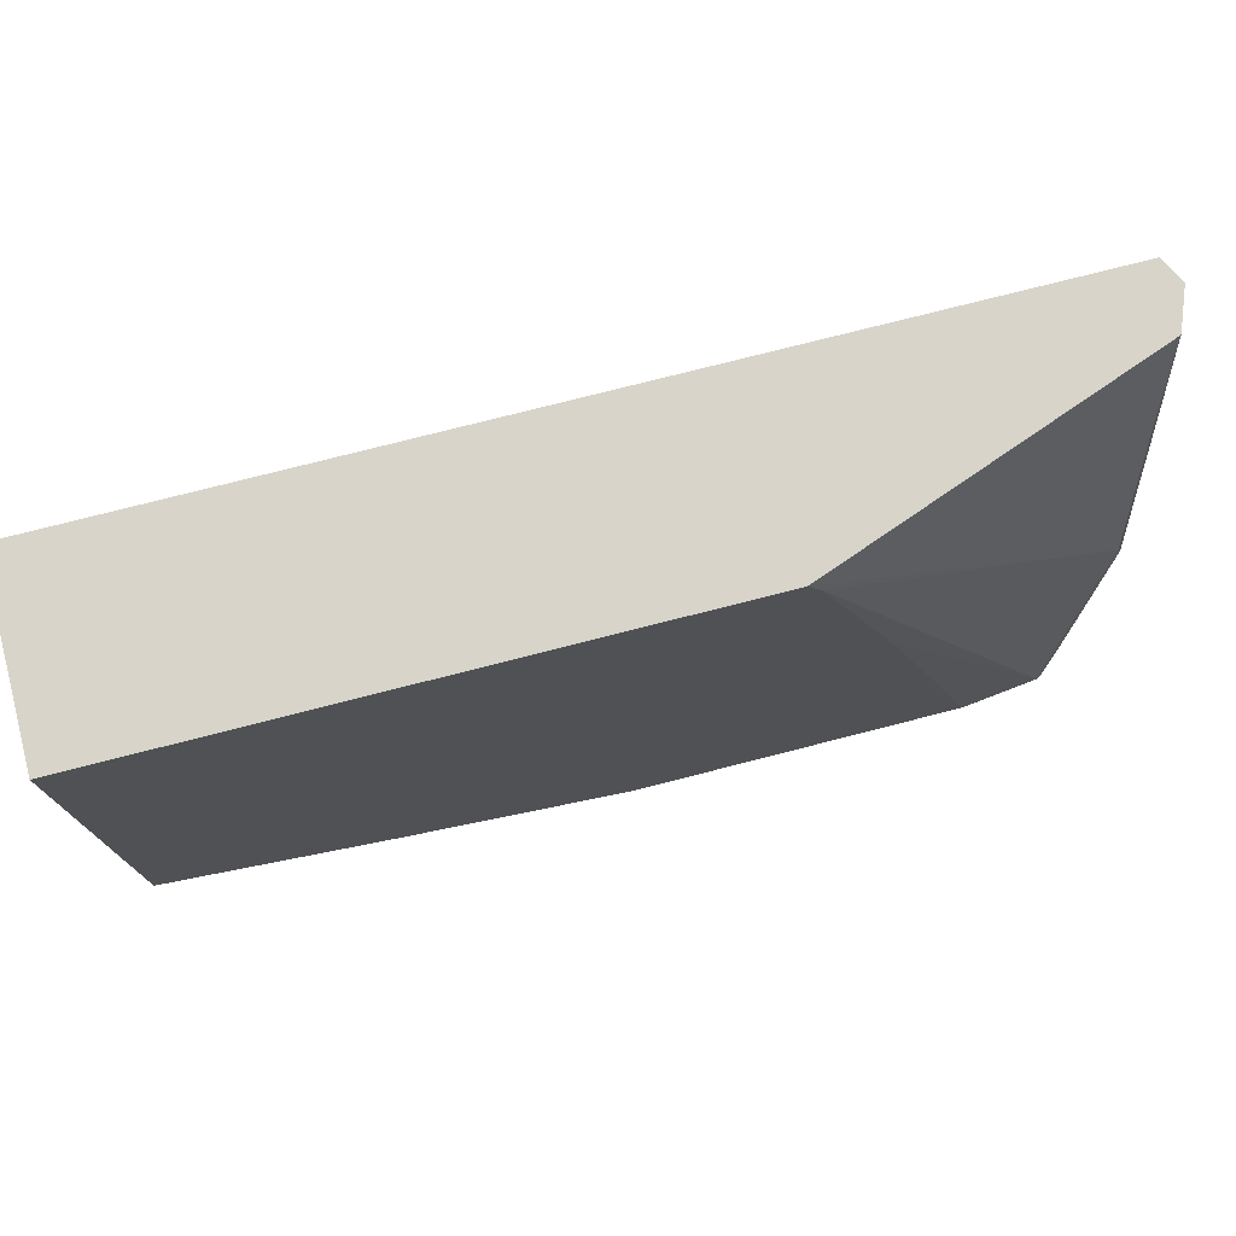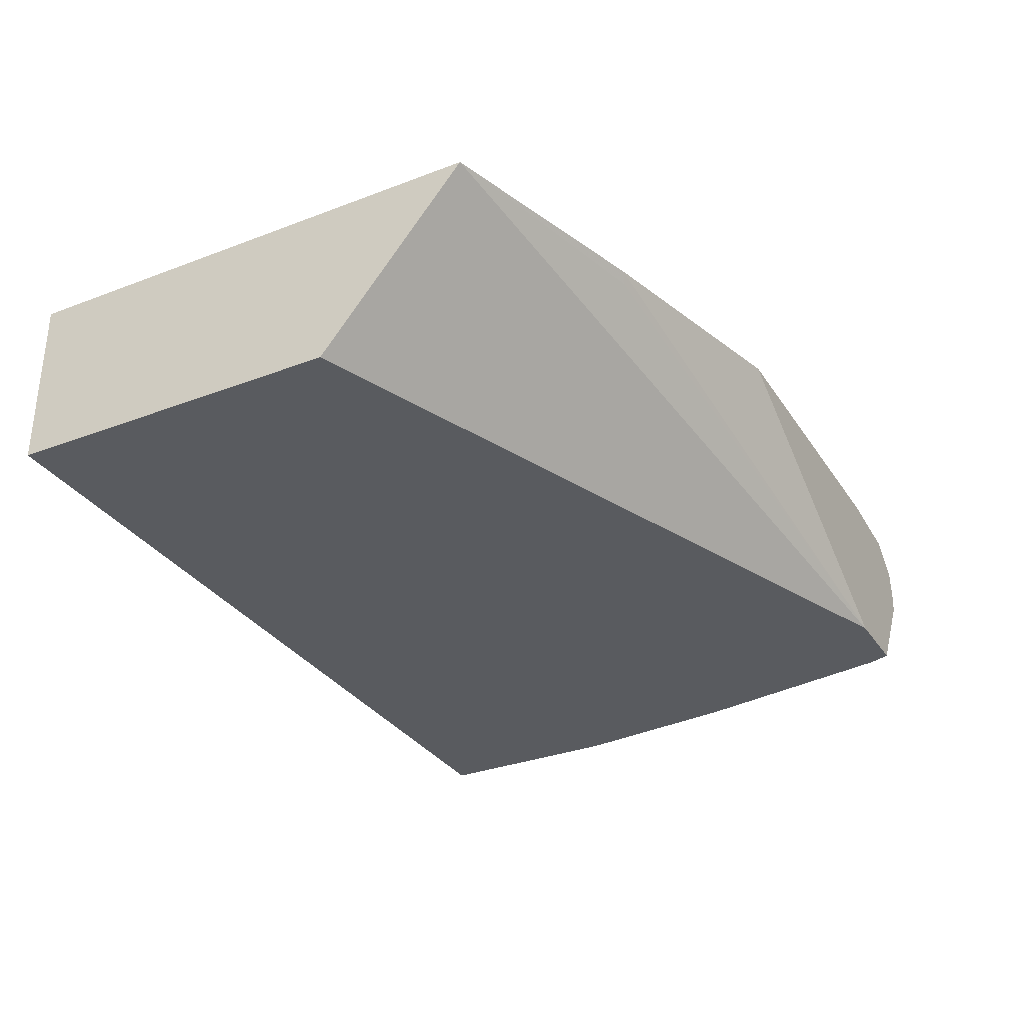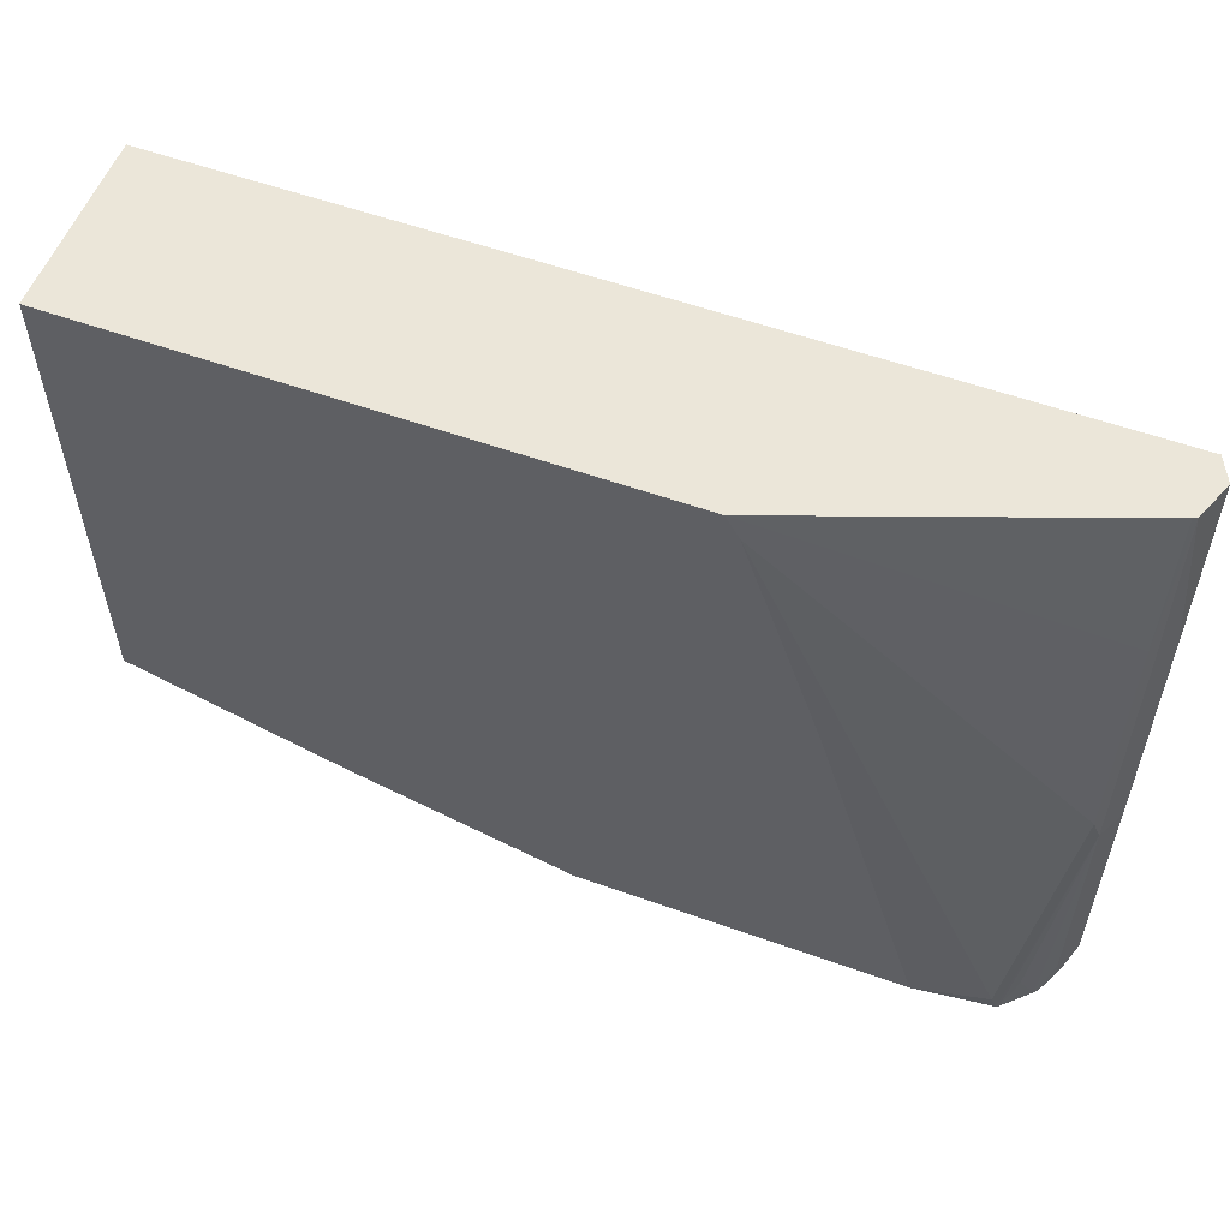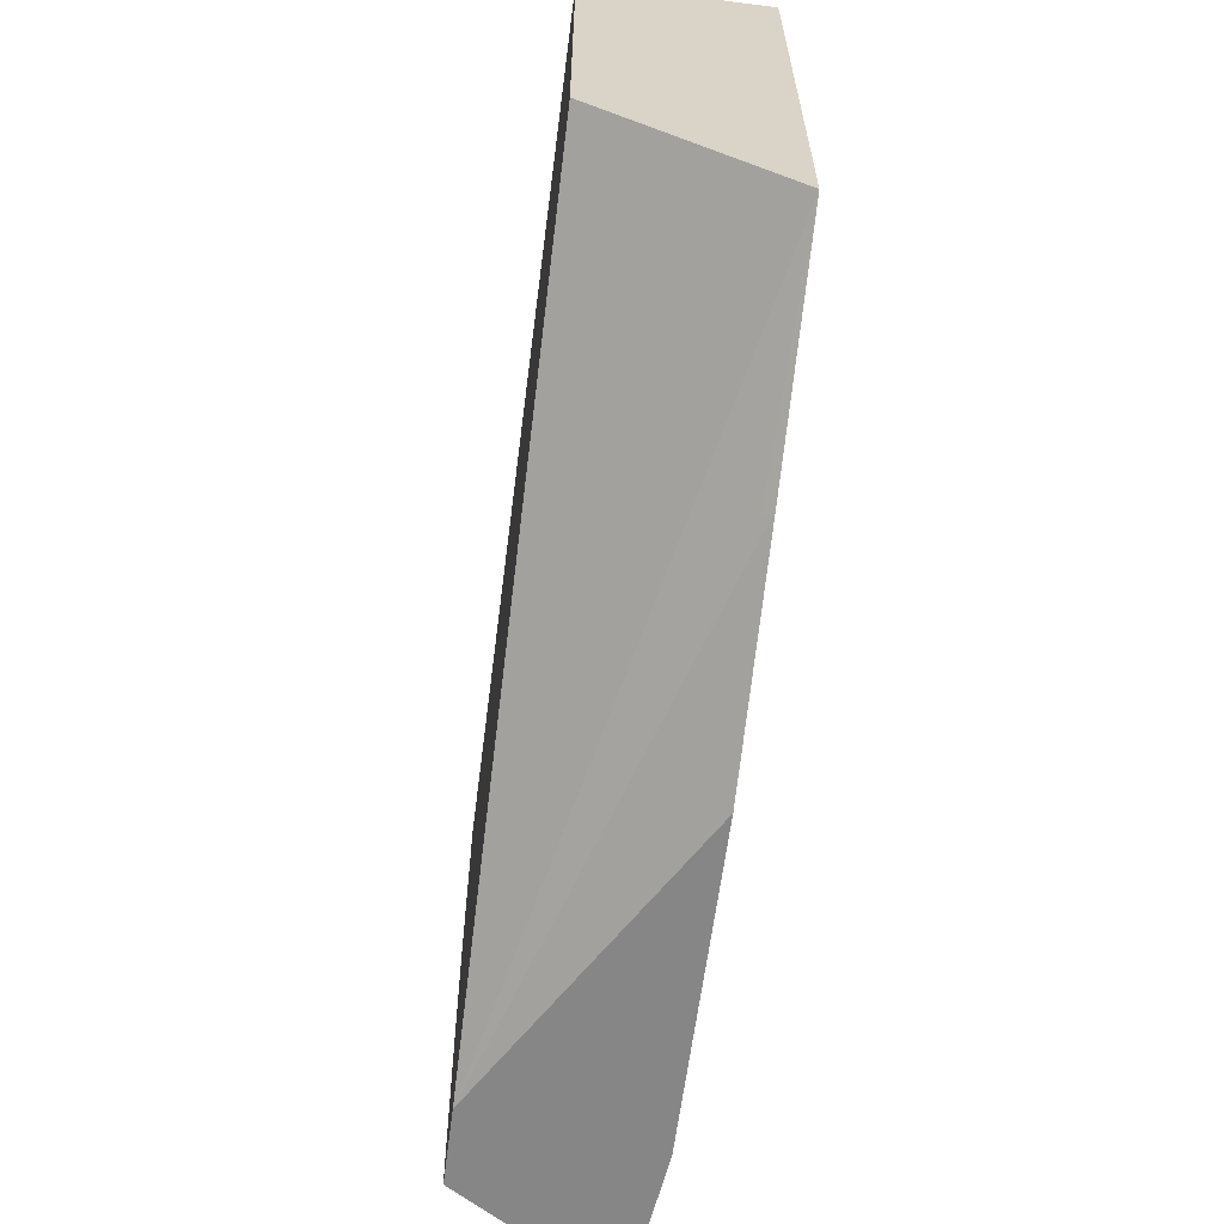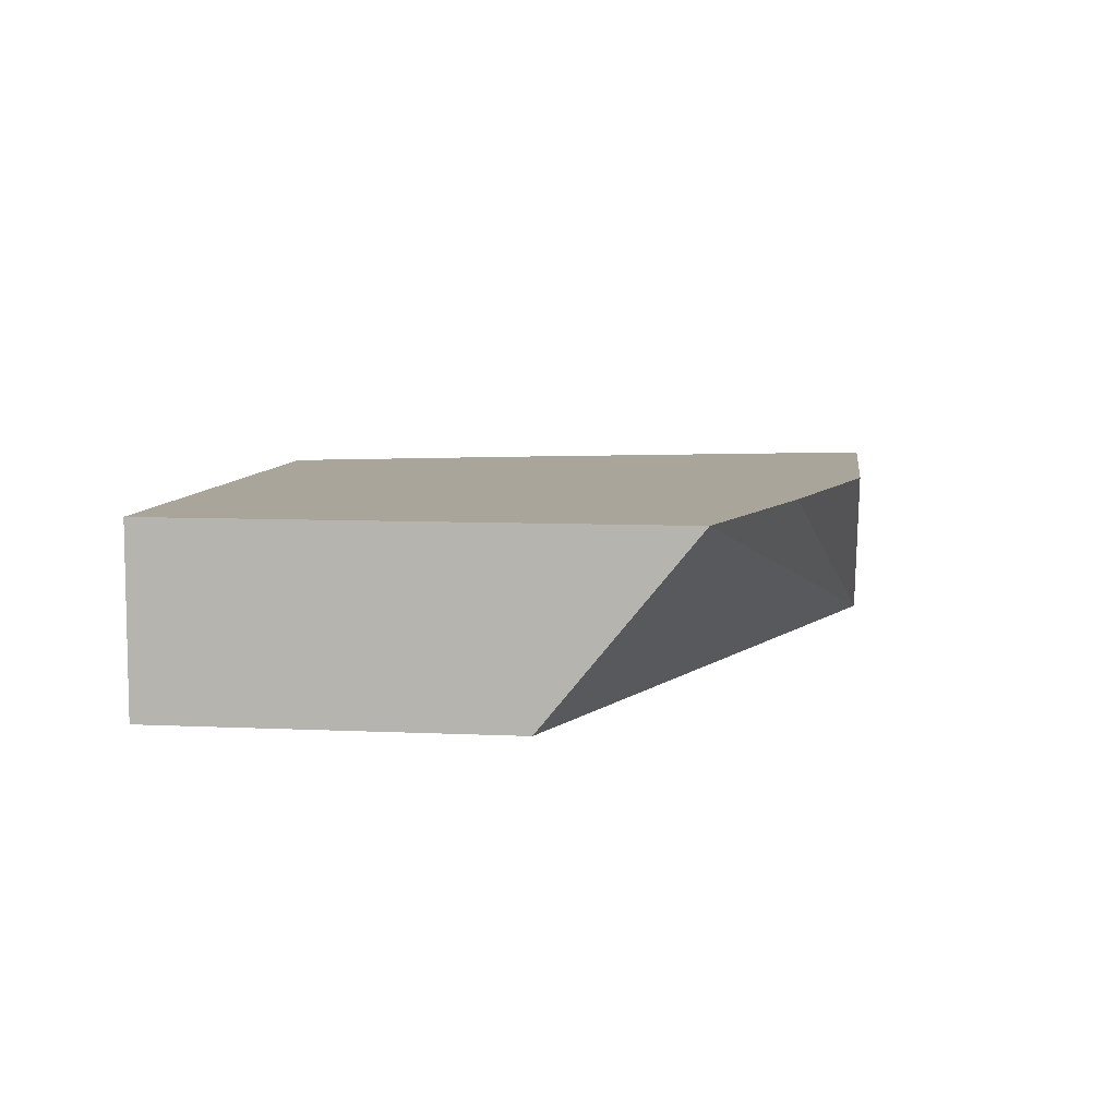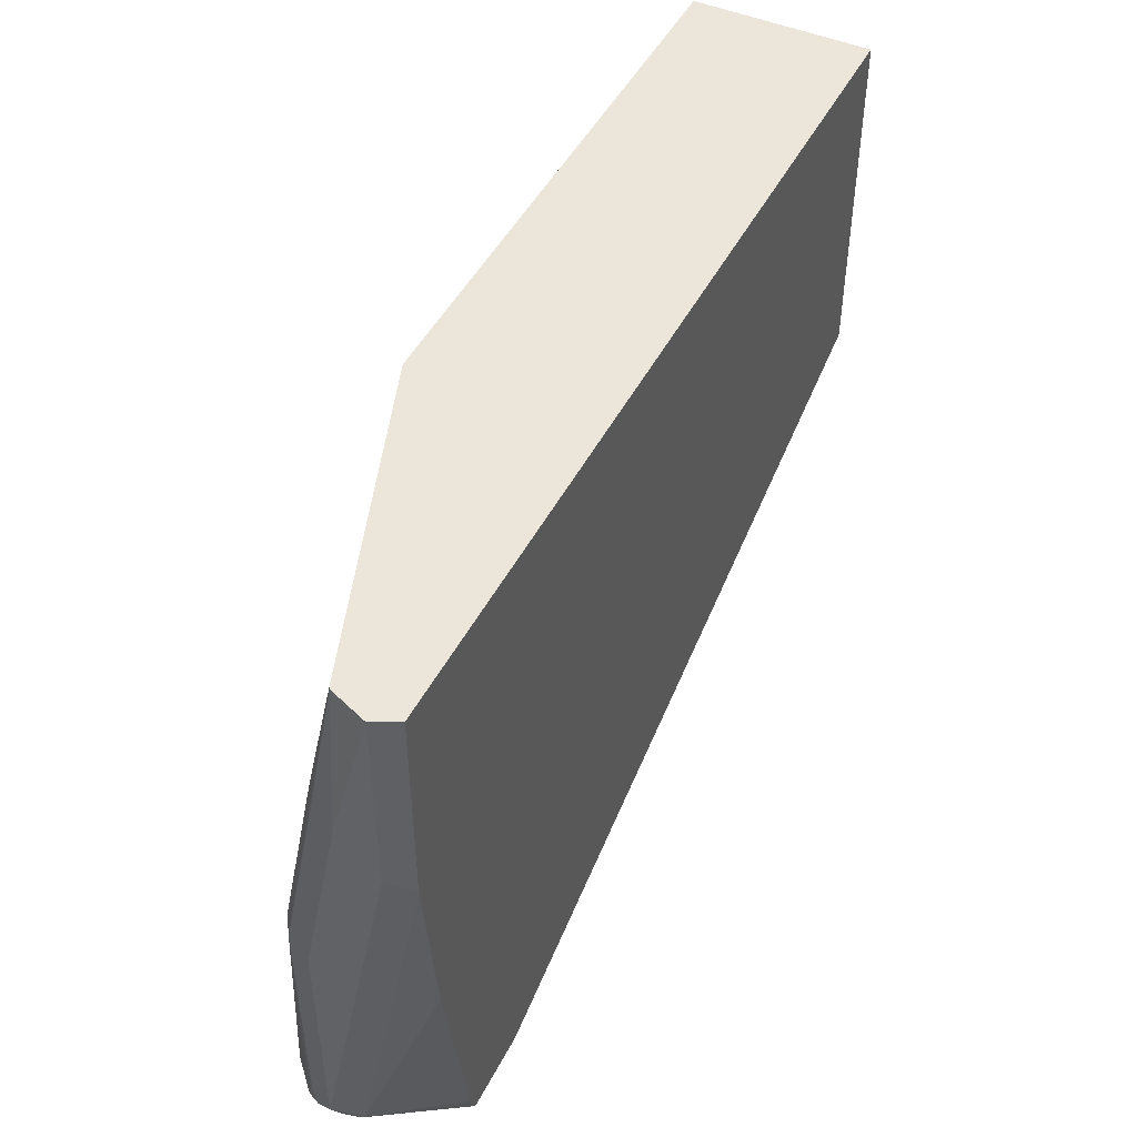
<metadata>
{"format":"obj","ext":"obj","renderer":"f3d","projection":"perspective","resolution":1024,"background":"white","views":[{"elev":75.4,"azim":165.6,"up":"+Z"},{"elev":-32.0,"azim":118.1,"up":"+Y"},{"elev":55.8,"azim":-159.4,"up":"+Z"},{"elev":-62.0,"azim":82.7,"up":"+Z"},{"elev":7.6,"azim":97.6,"up":"+Y"},{"elev":47.2,"azim":-63.8,"up":"+Z"}]}
</metadata>
<code>
v -0.04935 0.03947 0.06365
v 0.06613 0.03947 0.09455
v -0.2072 -0.05379 0.06365
v -0.2191 0.03947 0.06365
v 0.1809 0.03947 0.1297
v 0.06168 0.03429 0.09604
v -0.2476 -0.05379 0.06365
v 0.144 0.01371 0.1372
v 0.1645 -0.02742 0.1783
v 0.1809 -0.05379 0.2059
v -0.2599 0.0346 0.06365
v -0.2571 0.036 0.07202
v -0.1625 0.03947 0.2522
v 0.1809 0.03947 0.3877
v -0.2516 -0.05379 0.0744
v -0.2811 -0.01371 0.07545
v -0.2777 -0.01029 0.06688
v -0.2768 -0.007501 0.06365
v 0.1809 -0.05379 0.3877
v -0.2612 0.03373 0.06365
v -0.2811 0.01371 0.2058
v -0.2777 0.01543 0.216
v -0.1214 0.03947 0.3757
v -0.1148 0.03947 0.3877
v -0.2714 -0.05379 0.1891
v -0.2811 -0.03428 0.1783
v -0.2817 -0.05379 0.2817
v -0.288 -5.21e-06 0.0823
v -0.2787 -5.21e-06 0.06365
v -0.2817 -0.05379 0.3877
v -0.2674 0.02828 0.0823
v -0.2744 0.02128 0.06365
v -0.2804 -0.02164 0.3877
v -0.2757 0.01994 0.06365
v -0.2811 0.01371 0.0823
v -0.288 -5.21e-06 0.2058
v -0.288 -0.02057 0.3086
v -0.2811 -0.006862 0.3086
v -0.2777 -0.005146 0.3189
v -0.2783 -0.02057 0.3877
v -0.2848 -0.04757 0.3877
v -0.288 -0.04114 0.288
v -0.2828 0.01028 0.07202
v -0.2766 0.01868 0.06365
v -0.288 -0.04114 0.3877
f 21 28 36
f 20 32 31
f 21 35 28
f 21 34 35
f 21 32 34
f 21 31 32
f 21 33 22
f 20 31 21
f 14 41 30
f 16 25 26
f 16 18 17
f 16 28 18
f 16 26 27
f 15 25 16
f 14 30 19
f 14 45 41
f 21 36 37
f 18 28 29
f 21 37 38
f 34 44 35
f 22 33 39
f 41 45 42
f 35 44 43
f 14 33 45
f 33 37 45
f 33 38 37
f 33 40 39
f 29 43 44
f 28 43 29
f 28 35 43
f 28 37 36
f 28 45 37
f 28 42 45
f 27 42 28
f 27 41 42
f 27 30 41
f 25 27 26
f 24 39 40
f 22 24 23
f 22 39 24
f 21 38 33
f 14 40 33
f 16 27 28
f 12 23 13
f 2 6 3
f 2 5 6
f 1 5 2
f 1 14 5
f 1 24 14
f 1 23 24
f 1 13 23
f 1 4 13
f 3 6 5
f 1 11 4
f 1 34 32
f 1 44 34
f 1 29 44
f 1 18 29
f 1 7 18
f 1 3 7
f 1 2 3
f 14 24 40
f 1 20 11
f 3 5 8
f 1 32 20
f 3 9 10
f 12 22 23
f 3 8 9
f 12 21 22
f 11 21 12
f 11 20 21
f 7 16 17
f 7 15 16
f 5 9 8
f 5 10 9
f 7 17 18
f 5 14 19
f 4 12 13
f 4 11 12
f 3 15 7
f 3 25 15
f 3 27 25
f 3 30 27
f 5 19 10
f 3 19 30
f 3 10 19

</code>
